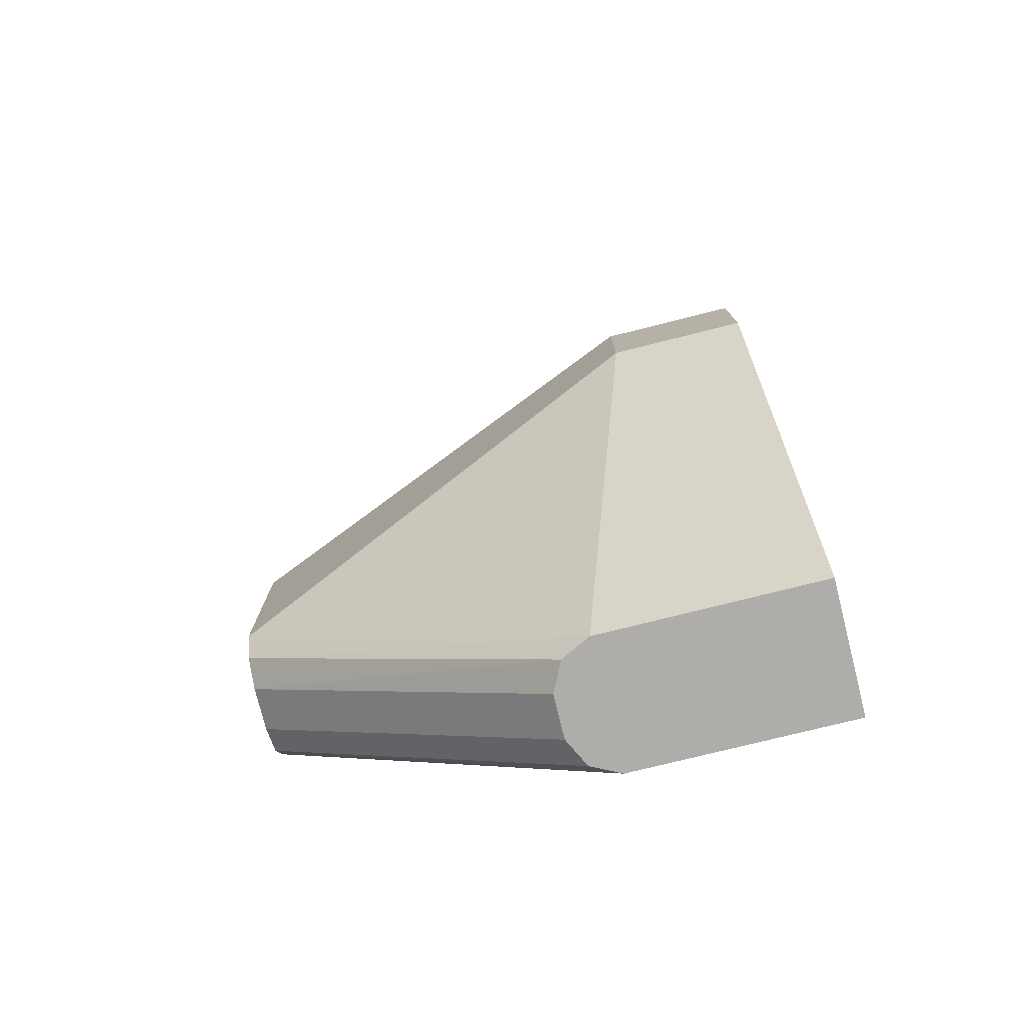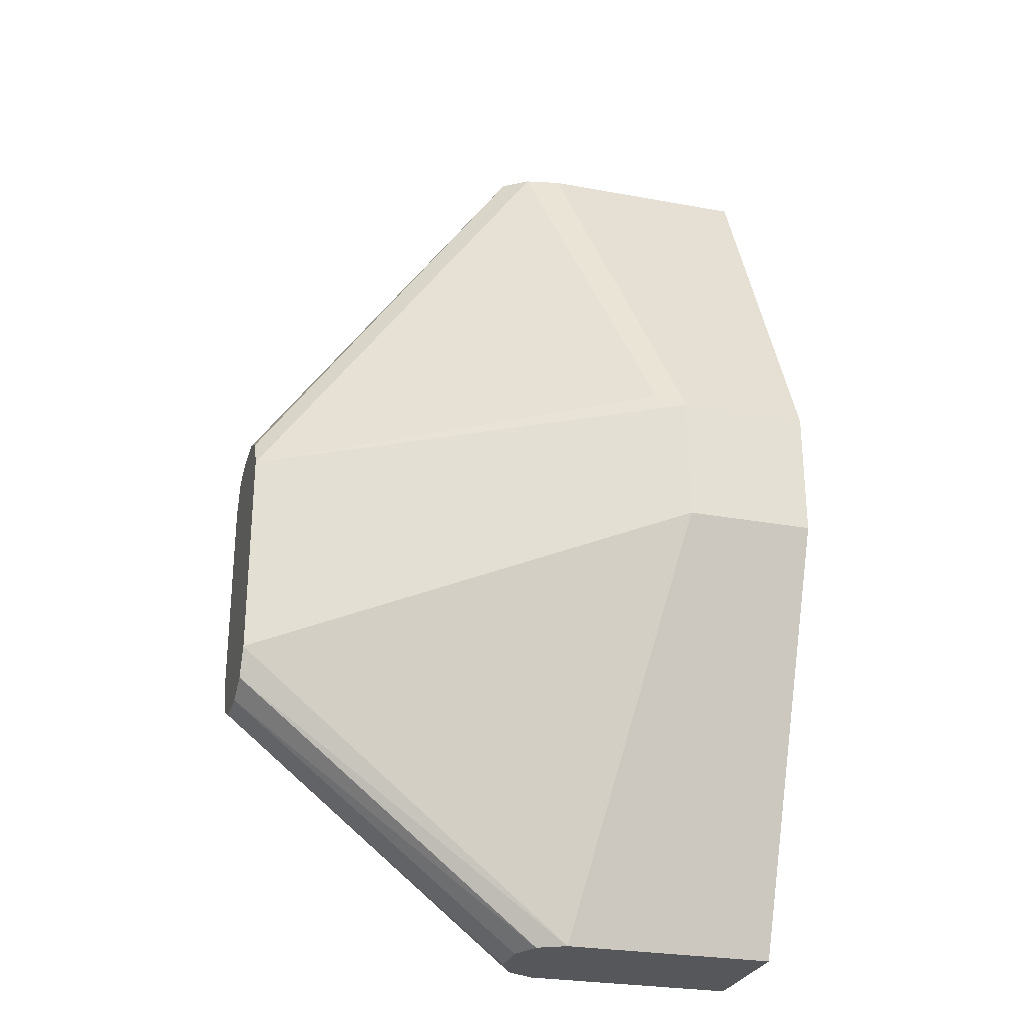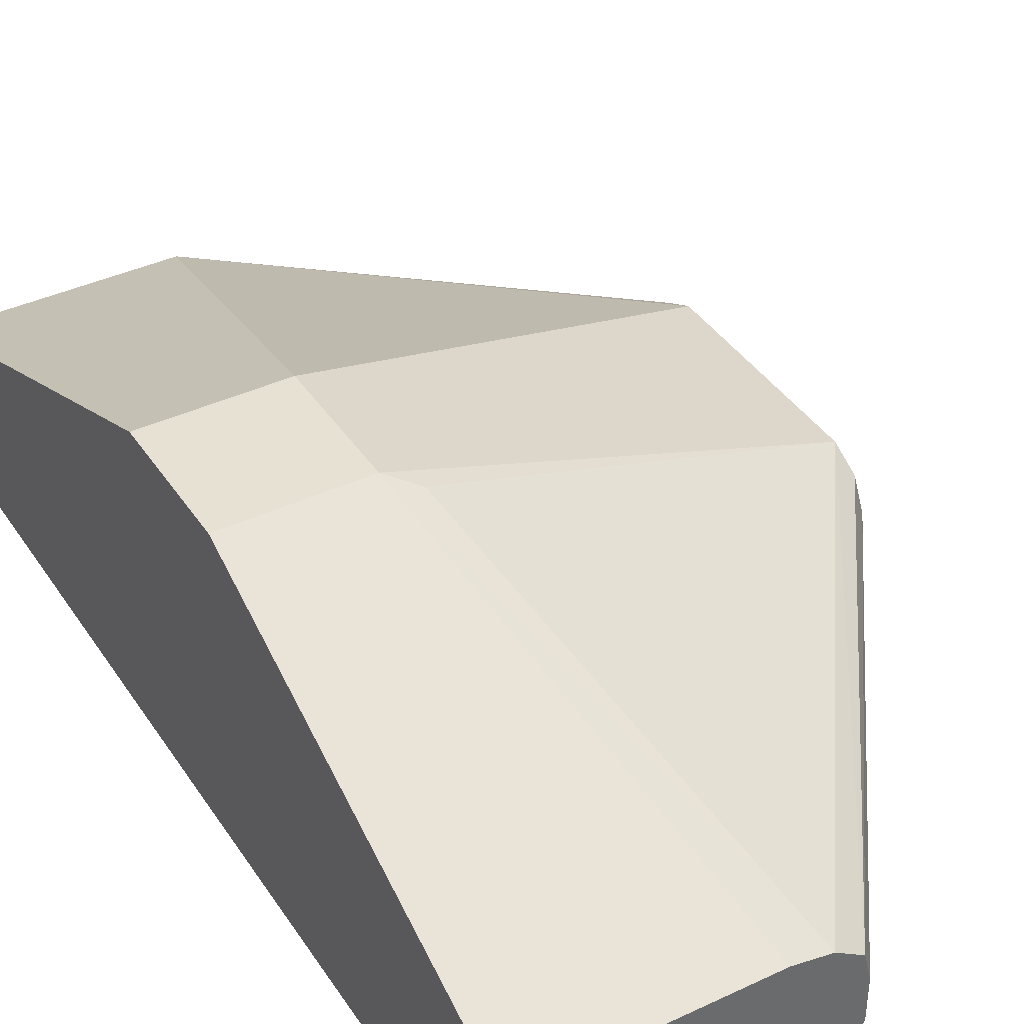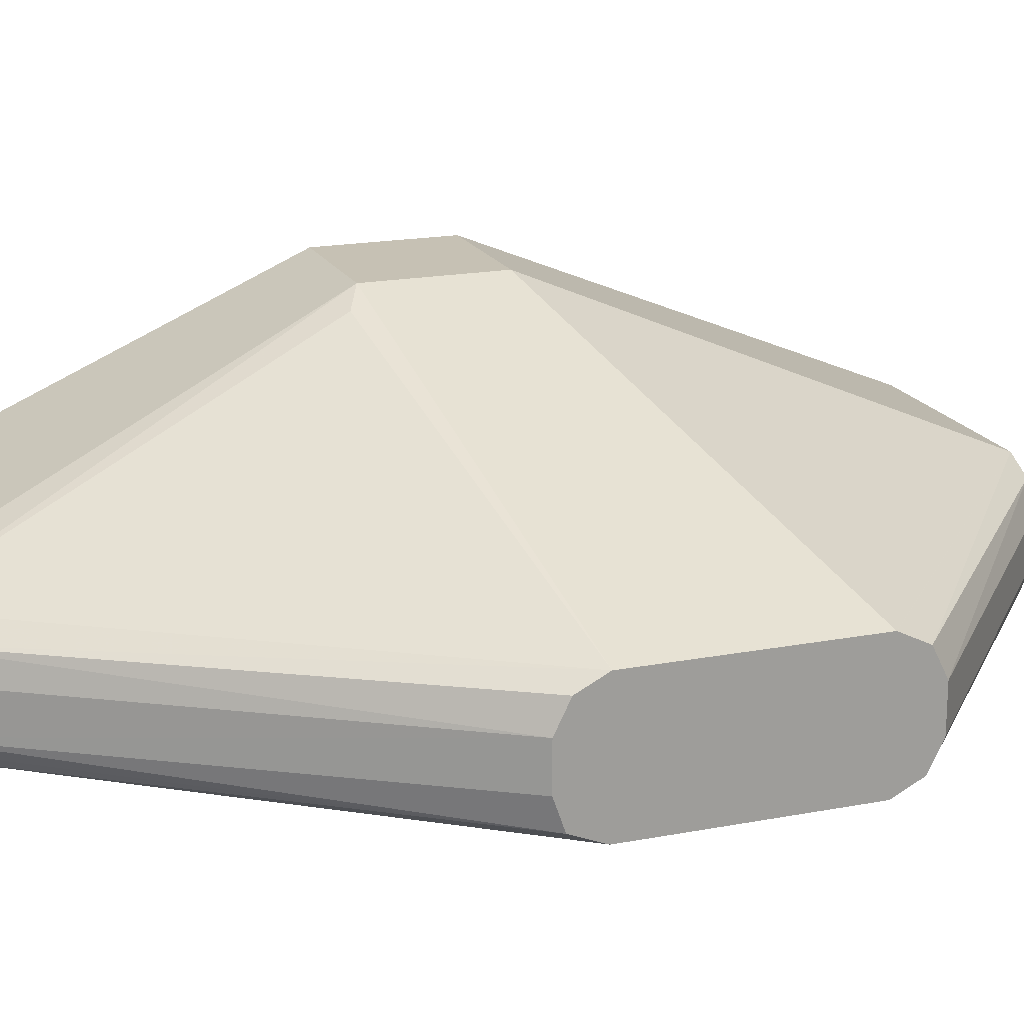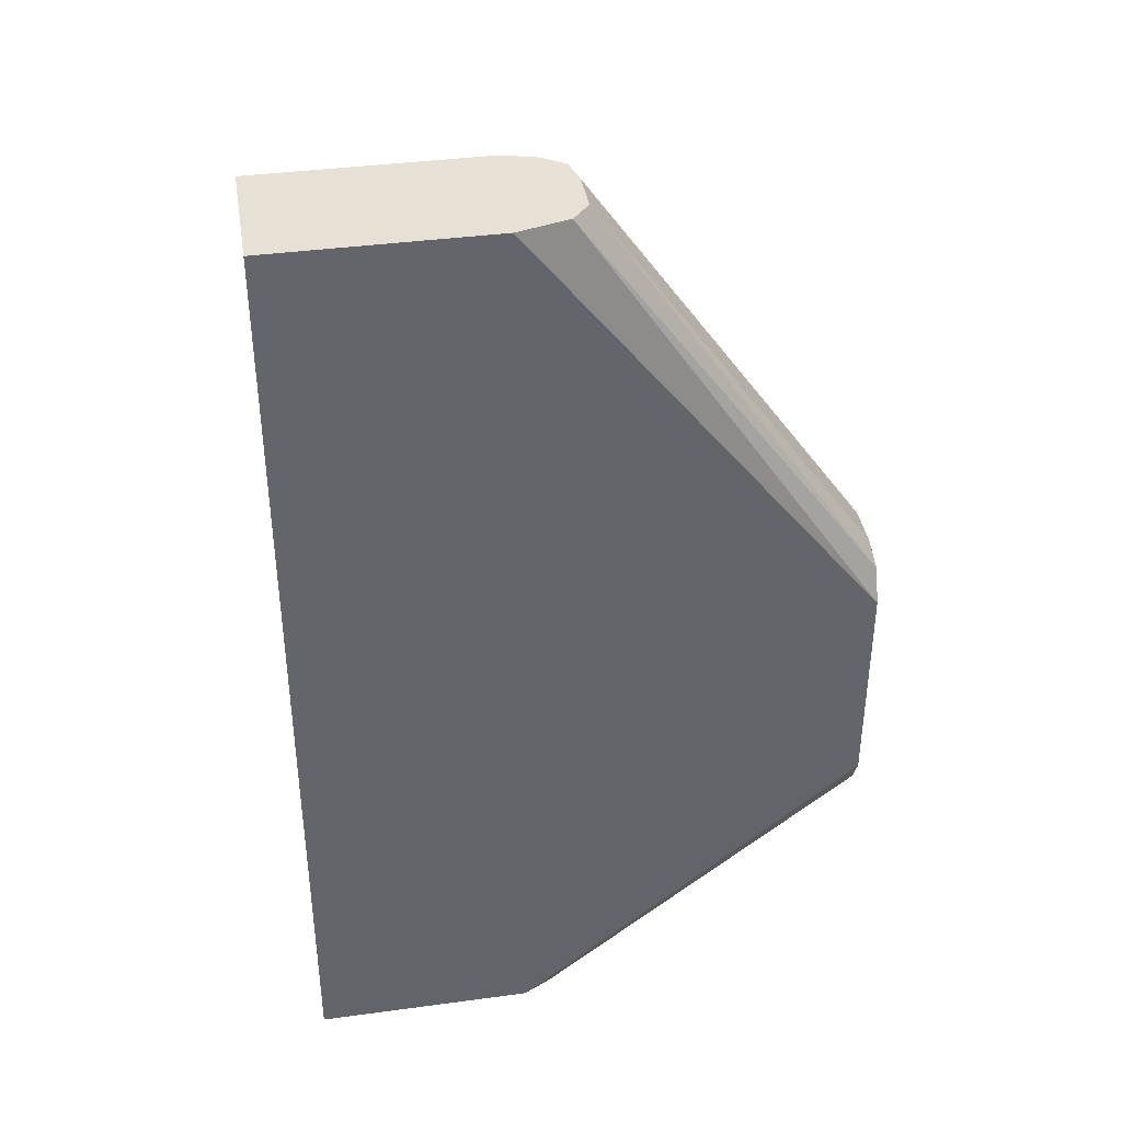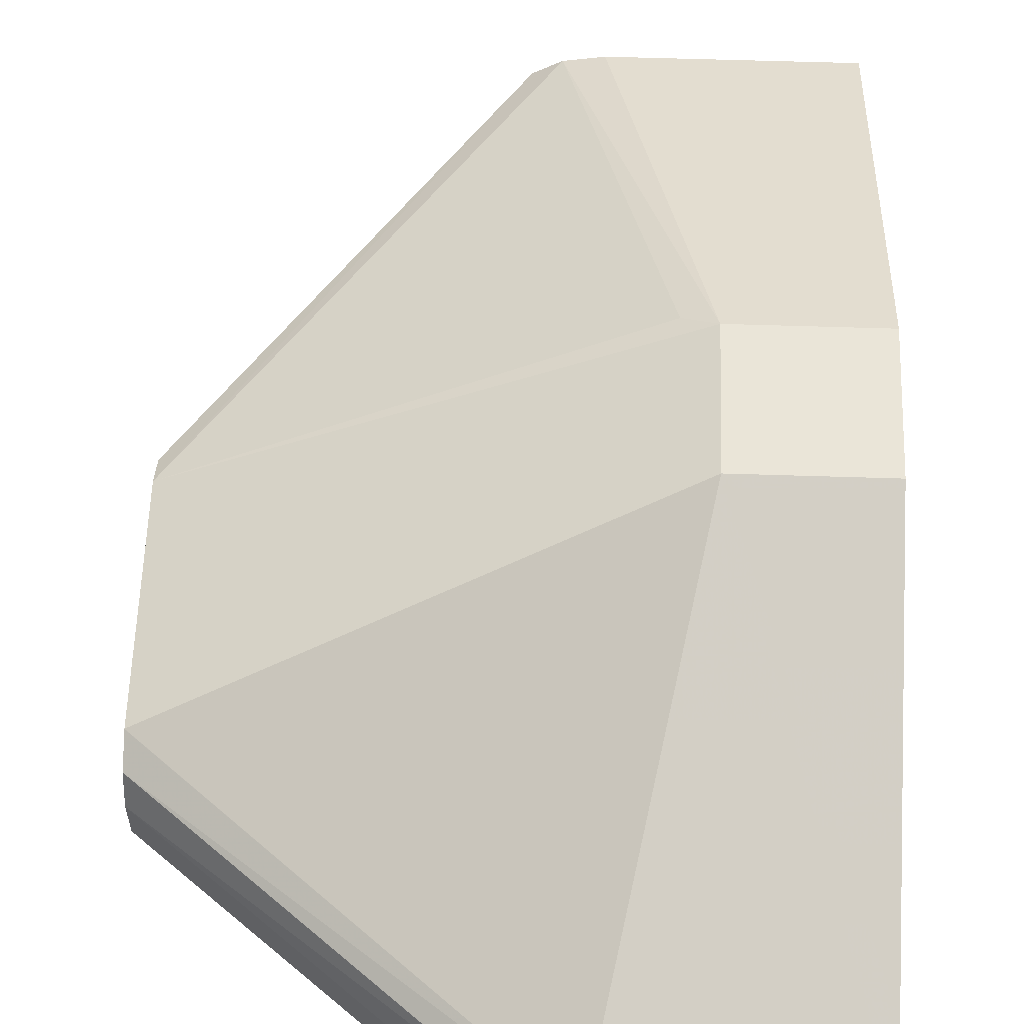
<metadata>
{"format":"obj","ext":"obj","renderer":"f3d","projection":"perspective","resolution":1024,"background":"white","views":[{"elev":-77.4,"azim":-166.0,"up":"+Z"},{"elev":-27.3,"azim":164.2,"up":"+Z"},{"elev":39.6,"azim":-30.2,"up":"+Y"},{"elev":18.5,"azim":69.7,"up":"+Y"},{"elev":39.1,"azim":-9.4,"up":"+Z"},{"elev":58.8,"azim":-178.1,"up":"+Y"}]}
</metadata>
<code>
v 0.2794 -0.3953 0.2006
v 0.4938 -0.3951 0.01652
v 0.4938 -0.3951 0.03296
v 0.3622 -0.3951 0.2006
v 0.2794 -0.3457 0.2006
v 0.2794 -0.3953 -0.1588
v 0.4938 -0.3951 -0.04934
v 0.4938 -0.39 0.04541
v 0.3817 -0.3897 0.2006
v 0.3622 -0.3457 0.2006
v 0.2794 -0.2798 0.04935
v 0.2794 -0.3457 -0.1588
v 0.3622 -0.3951 -0.1588
v 0.4938 -0.3896 -0.06036
v 0.4938 -0.3786 0.04935
v 0.3884 -0.3817 0.2006
v 0.3848 -0.3862 0.2006
v 0.3759 -0.3484 0.2006
v 0.3292 -0.2798 0.04935
v 0.2794 -0.2798 2.212e-05
v 0.3622 -0.3457 -0.1588
v 0.3731 -0.3896 -0.1588
v 0.4938 -0.3786 -0.06581
v 0.4938 -0.3622 0.04939
v 0.3884 -0.3652 0.2006
v 0.3858 -0.3549 0.2006
v 0.4938 -0.3457 0.03296
v 0.3402 -0.2853 0.05484
v 0.4938 -0.3457 0.01652
v 0.3292 -0.2798 2.212e-05
v 0.4938 -0.3512 -0.06036
v 0.3729 -0.351 -0.1588
v 0.4938 -0.3457 -0.04934
v 0.4938 -0.3457 -0.04945
v 0.3767 -0.3825 -0.1588
v 0.4938 -0.3622 -0.06581
v 0.3786 -0.3786 -0.1588
v 0.4938 -0.3512 0.0439
v 0.4938 -0.3621 -0.06578
v 0.3731 -0.3512 -0.1588
v 0.3786 -0.3621 -0.1588
v 0.3733 -0.3514 -0.1588
f 18 26 27
f 18 27 28
f 12 30 21
f 16 24 25
f 15 24 16
f 14 22 23
f 13 22 14
f 12 20 30
f 6 13 7
f 11 19 30
f 10 18 19
f 8 17 9
f 8 16 17
f 8 15 16
f 7 13 14
f 6 22 13
f 18 28 19
f 11 30 20
f 19 28 27
f 39 41 42
f 19 29 33
f 6 35 22
f 39 42 40
f 36 41 39
f 31 40 32
f 31 39 40
f 26 38 27
f 24 26 25
f 24 38 26
f 23 41 36
f 23 37 41
f 23 35 37
f 22 35 23
f 21 34 31
f 21 33 34
f 21 30 33
f 21 31 32
f 19 33 30
f 19 27 29
f 6 37 35
f 1 18 10
f 6 42 41
f 2 7 14
f 1 7 2
f 1 6 7
f 1 12 6
f 1 20 12
f 1 11 20
f 1 5 11
f 2 14 23
f 1 10 5
f 1 16 25
f 1 17 16
f 1 9 17
f 1 4 9
f 1 3 4
f 1 2 3
f 6 41 37
f 1 25 26
f 2 23 36
f 1 26 18
f 2 39 31
f 2 36 39
f 6 32 40
f 6 21 32
f 6 12 21
f 5 19 11
f 3 9 4
f 3 8 9
f 6 40 42
f 5 10 19
f 2 15 8
f 2 24 15
f 2 38 24
f 2 27 38
f 2 29 27
f 2 33 29
f 2 34 33
f 2 8 3
f 2 31 34

</code>
